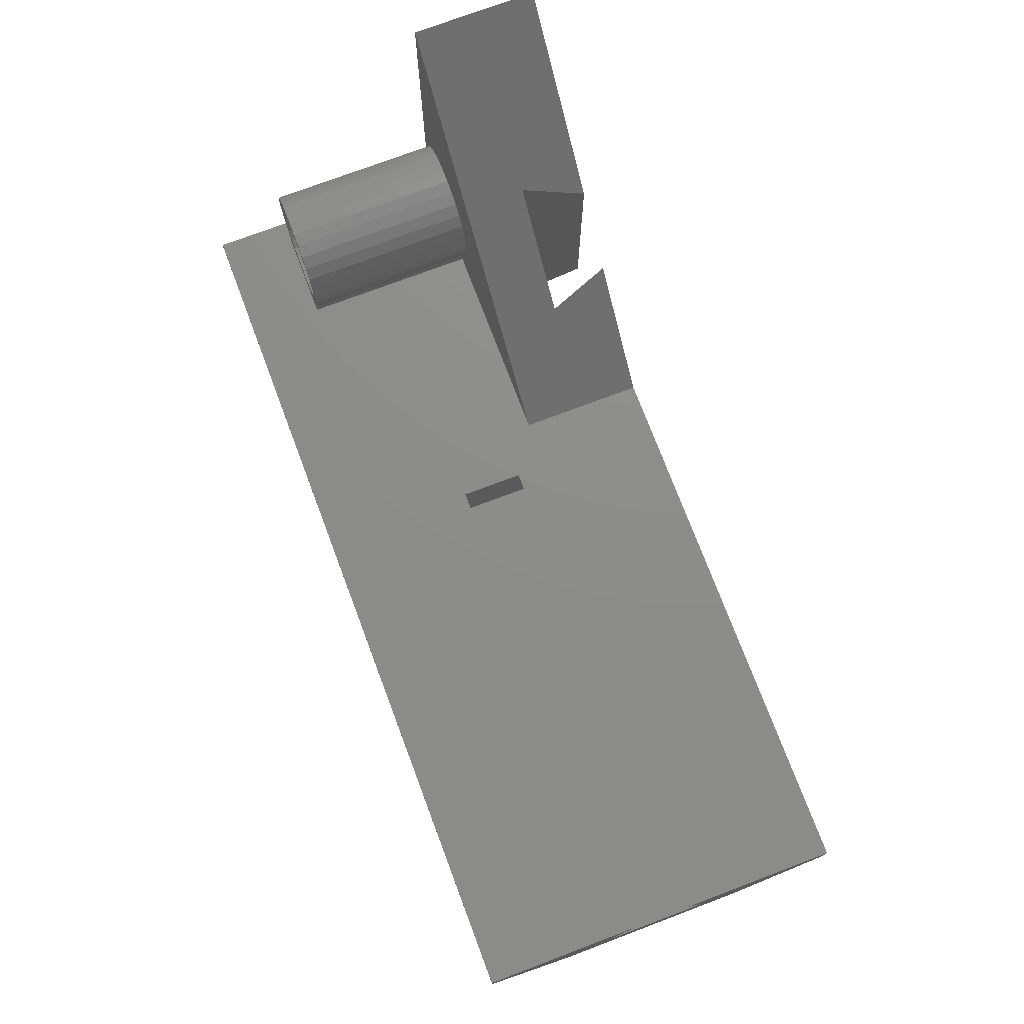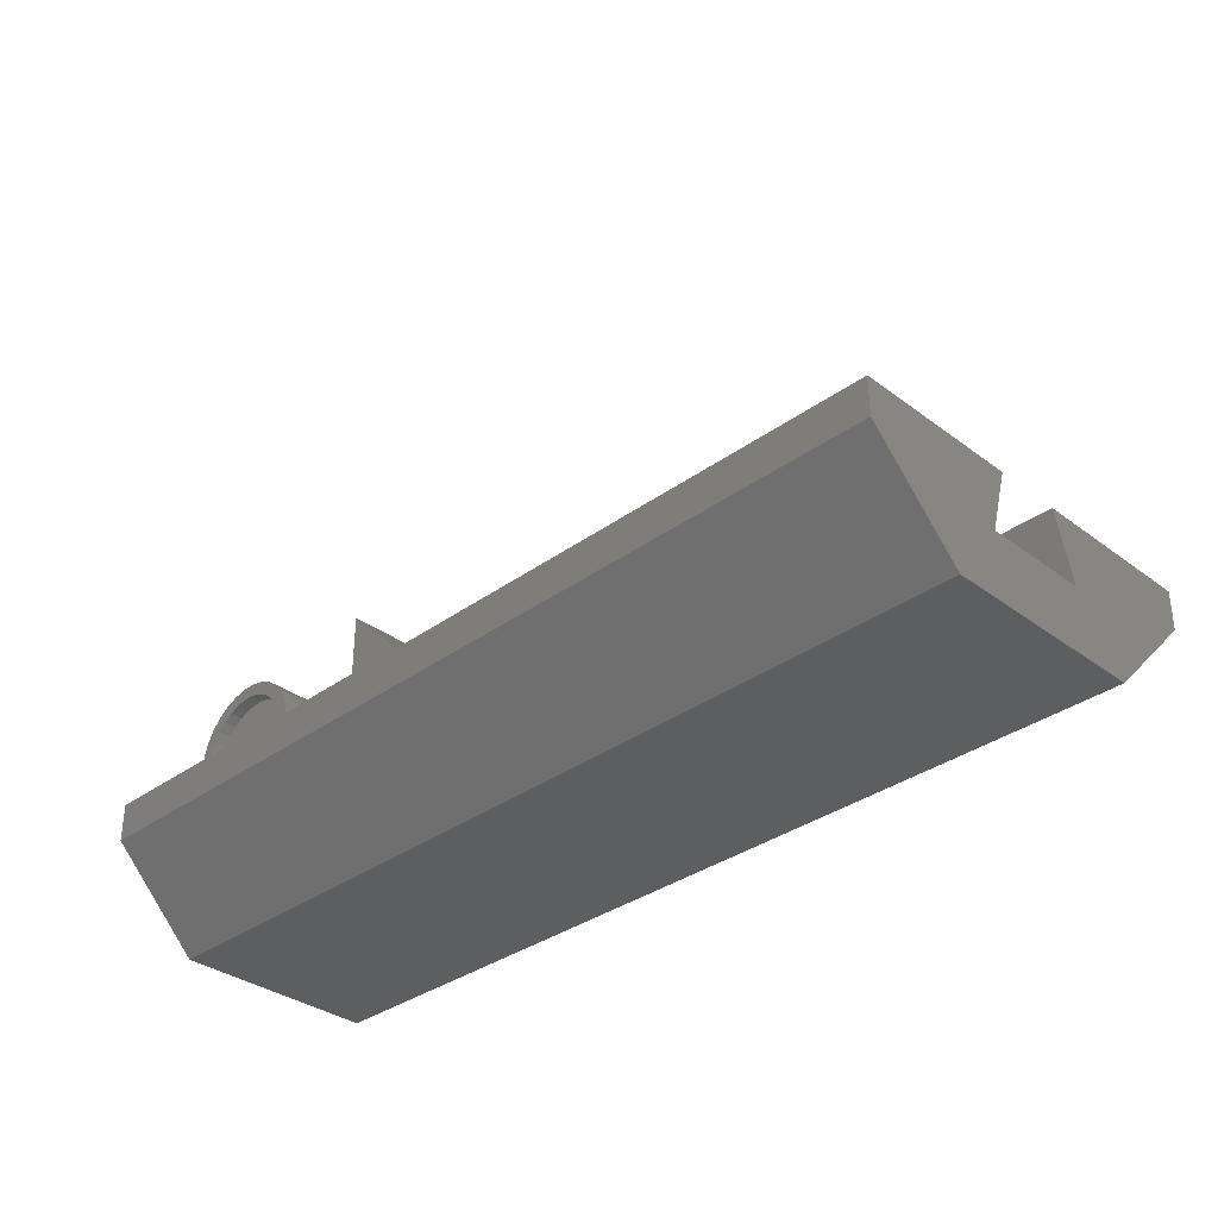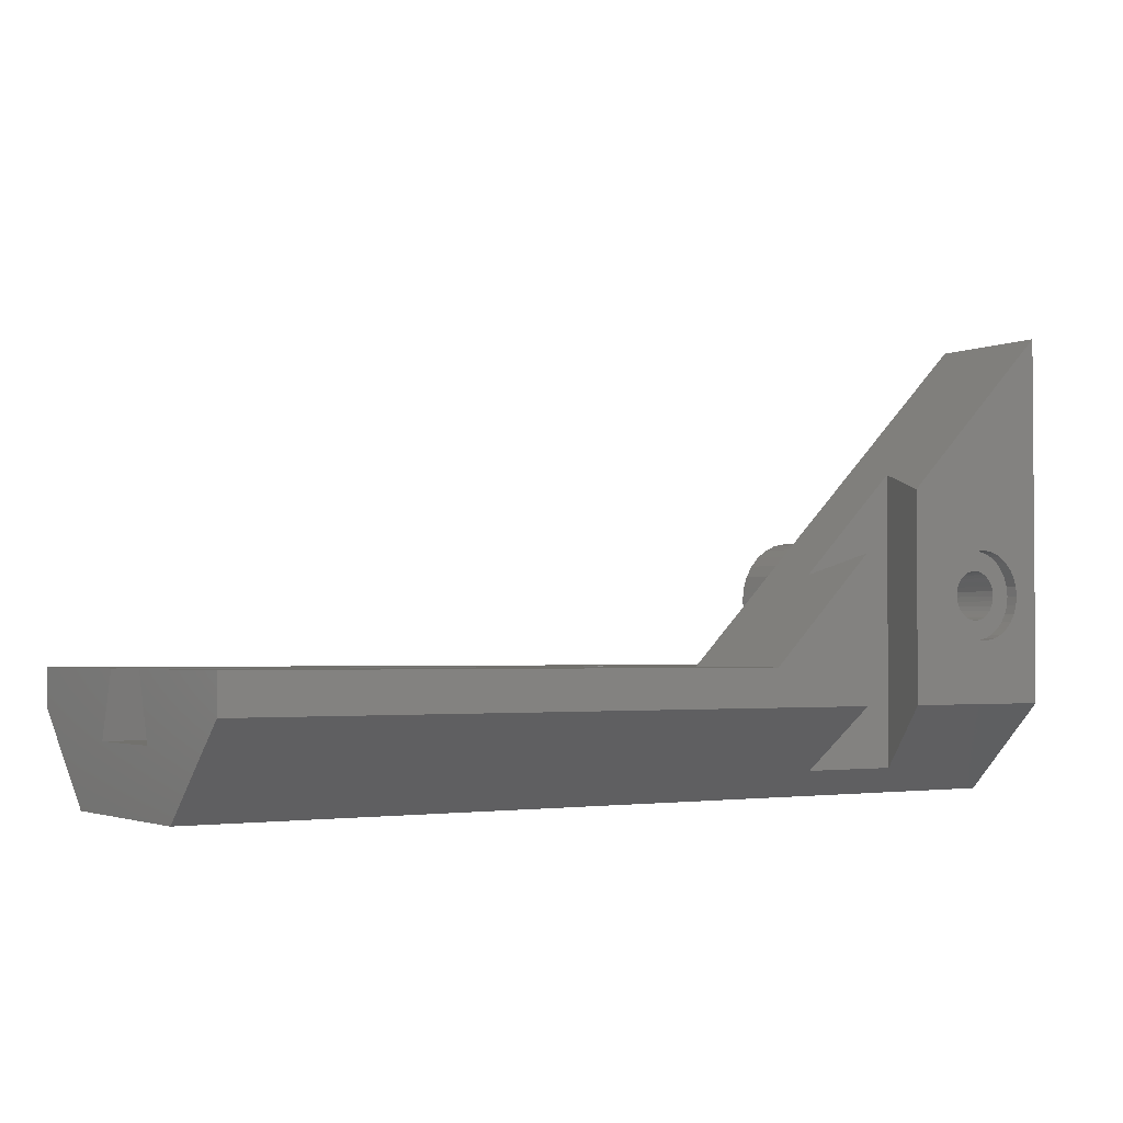
<metadata>
{"format":"stl","ext":"stl","renderer":"f3d","projection":"perspective","resolution":1024,"background":"white","views":[{"elev":74.7,"azim":69.3,"up":"+Z"},{"elev":-33.9,"azim":44.6,"up":"+Z"},{"elev":-2.4,"azim":146.8,"up":"+Z"}]}
</metadata>
<code>
# stl→obj: 353 verts, 706 faces
v 0 19 5
v 0 30 7.071
v 0 30 10
v 0 22.93 0
v 0 17.5 10
v 0 11 5
v 0 7.071 0
v 0 0 10
v 0 12.5 10
v 0 0 7.071
v -68 20 10
v -70 20 10
v -68 6 10
v -61 6 10
v -44 20 10
v -61 20 10
v -44 0 10
v -70 0 10
v -40 17.5 10
v -44 30 10
v -40 12.5 10
v -70 7.071 0
v -70 22.93 0
v -70 0 7.071
v -70 30 7.071
v -70 30 36
v -70 20 36
v -52.5 30 7.071
v -52.5 30 18.5
v -57.5 30 23.5
v -63.42 30 18.83
v -64.13 30 18.98
v -62.75 30 18.53
v -62.16 30 18.1
v -61.67 30 17.56
v -61.3 30 16.92
v -61.08 30 16.23
v -61 30 15.5
v -57.5 30 7.071
v -61.08 30 14.77
v -64.13 30 12.02
v -63.42 30 12.17
v -62.75 30 12.47
v -62.16 30 12.9
v -61.67 30 13.44
v -61.3 30 14.08
v -64.87 30 18.98
v -65.58 30 18.83
v -66.25 30 18.53
v -66.84 30 18.1
v -67.33 30 17.56
v -67.7 30 16.92
v -67.92 30 16.23
v -68 30 15.5
v -64.87 30 12.02
v -65.58 30 12.17
v -67.92 30 14.77
v -67.7 30 14.08
v -67.33 30 13.44
v -66.84 30 12.9
v -66.25 30 12.47
v -66.05 20 20.26
v -65.02 20 20.47
v -67 20 19.83
v -67.85 20 19.22
v -68.55 20 18.44
v -69.07 20 17.53
v -69.39 20 16.54
v -69.5 20 15.5
v -69.39 20 14.46
v -69.07 20 13.47
v -68.55 20 12.56
v -68 20 11.96
v -63.98 20 20.47
v -62.95 20 20.26
v -62 20 19.83
v -61.15 20 19.22
v -60.45 20 18.44
v -59.93 20 17.53
v -59.56 20 14.89
v -59.61 20 14.46
v -60.45 20 12.56
v -61 20 11.96
v -59.93 20 13.47
v -59.61 20 16.54
v -59.55 20 15.93
v -59.5 20 15.5
v -59 25 25
v -59 25 2.071
v -51 25 17
v -51 25 2.071
v -40 19 5
v -40 11 5
v -59.93 6 17.53
v -59.5 6 15.5
v -59.61 6 16.54
v -68 6 11.96
v -68.55 6 12.56
v -69.39 6 14.46
v -69.5 6 15.5
v -59.61 6 14.46
v -65.02 6 20.47
v -66.05 6 20.26
v -59.93 6 13.47
v -60.45 6 12.56
v -60.85 6 17.13
v -61.08 6 17.53
v -60.6 6 16.37
v -64.92 6 11.52
v -65.02 6 10.53
v -64.08 6 11.52
v -65.69 6 11.69
v -63.98 6 10.53
v -63.31 6 11.69
v -69.07 6 17.53
v -68.15 6 17.13
v -67.92 6 17.53
v -68.4 6 16.37
v -69.07 6 13.47
v -67 6 11.17
v -67.18 6 12.53
v -67.59 6 12.99
v -66.68 6 12.16
v -66.05 6 10.74
v -68.48 6 15.72
v -68.44 6 16.11
v -60.59 6 16.33
v -60.56 6 16.11
v -62.5 6 12.04
v -62.95 6 10.74
v -62.32 6 12.16
v -63.26 6 11.7
v -68.55 6 18.44
v -66.5 6 12.04
v -65.74 6 11.7
v -68.41 6 16.33
v -60.52 6 15.72
v -61.82 6 12.53
v -62 6 11.17
v -61.41 6 12.99
v -61 6 11.96
v -69.39 6 16.54
v -61.15 6 19.22
v -62 6 19.83
v -67.85 6 11.78
v -68.5 6 15.5
v -68.41 6 14.67
v -68.15 6 13.87
v -67.74 6 13.15
v -61.15 6 11.78
v -60.51 6 15.62
v -60.5 6 15.5
v -60.57 6 14.79
v -60.59 6 14.67
v -60.85 6 13.87
v -61.26 6 13.15
v -67 6 19.83
v -67.85 6 19.22
v -64.92 6 19.48
v -63.98 6 20.47
v -65.74 6 19.3
v -64.08 6 19.48
v -62.95 6 20.26
v -66.5 6 18.96
v -67.18 6 18.47
v -67.74 6 17.85
v -63.26 6 19.3
v -62.5 6 18.96
v -61.82 6 18.47
v -60.45 6 18.44
v -61.26 6 17.85
v -68.41 7 14.67
v -68.5 7 15.5
v -60.5 7 15.5
v -60.59 7 16.33
v -64.92 7 11.52
v -64.08 7 11.52
v -67.18 7 12.53
v -67.74 7 13.15
v -61.82 7 12.53
v -61.26 7 13.15
v -63.26 7 11.7
v -62.5 7 12.04
v -67.74 7 17.85
v -68.15 7 17.13
v -61.82 7 18.47
v -60.85 7 17.13
v -61.26 7 17.85
v -63.26 7 19.3
v -62.5 7 18.96
v -64.08 7 19.48
v -64.92 7 19.48
v -68.15 7 13.87
v -66.5 7 12.04
v -65.74 7 11.7
v -60.59 7 14.67
v -60.85 7 13.87
v -64.67 7 17.09
v -64.99 7 17.02
v -65.3 7 16.89
v -65.57 7 16.69
v -65.79 7 16.44
v -65.96 7 16.15
v -68.41 7 16.33
v -66.06 7 15.83
v -66.1 7 15.5
v -66.06 7 15.17
v -65.96 7 14.85
v -65.79 7 14.56
v -65.57 7 14.31
v -65.3 7 14.11
v -64.33 7 17.09
v -64.01 7 17.02
v -63.7 7 16.89
v -63.43 7 16.69
v -63.21 7 16.44
v -63.04 7 16.15
v -62.94 7 15.83
v -62.93 7 15.76
v -62.9 7 15.5
v -62.91 7 15.42
v -62.94 7 15.17
v -63.04 7 14.85
v -63.21 7 14.56
v -63.43 7 14.31
v -63.7 7 14.11
v -64.01 7 13.98
v -64.33 7 13.91
v -64.99 7 13.98
v -64.67 7 13.91
v -67.18 7 18.47
v -65.74 7 19.3
v -66.5 7 18.96
v -68 29 15.5
v -67.92 29 14.77
v -64.13 29 12.02
v -64.87 29 12.02
v -66.25 29 12.47
v -66.84 29 12.9
v -62.16 29 12.9
v -61.67 29 13.44
v -62.75 29 12.47
v -63.42 29 12.17
v -67.7 29 14.08
v -67.33 29 13.44
v -65.58 29 12.17
v -61.3 29 14.08
v -61.08 29 14.77
v -64.25 29 17.41
v -64.13 29 18.98
v -63.42 29 18.83
v -64.3 29 17.43
v -64.87 29 18.98
v -63.85 29 17.32
v -62.75 29 18.53
v -64.7 29 17.43
v -63.25 29 16.97
v -62.16 29 18.1
v -64.75 29 17.41
v -63.17 29 16.9
v -61.67 29 17.56
v -65.58 29 18.83
v -65.1 29 17.34
v -63.9 29 17.34
v -63.53 29 17.18
v -63.2 29 16.94
v -62.76 29 16.33
v -61.3 29 16.92
v -62.93 29 16.64
v -62.73 29 16.29
v -62.71 29 16.24
v -61.08 29 16.23
v -62.61 29 15.9
v -62.6 29 15.85
v -61 29 15.5
v -62.56 29 15.5
v -62.6 29 15.15
v -62.61 29 15.1
v -62.71 29 14.76
v -62.73 29 14.71
v -62.76 29 14.67
v -62.93 29 14.36
v -63.17 29 14.1
v -63.2 29 14.06
v -63.25 29 14.03
v -63.53 29 13.82
v -63.85 29 13.68
v -63.9 29 13.66
v -65.42 29 17.2
v -66.25 29 18.53
v -65.47 29 17.18
v -65.51 29 17.15
v -66.84 29 18.1
v -65.8 29 16.94
v -65.83 29 16.9
v -67.33 29 17.56
v -66.07 29 16.64
v -66.24 29 16.33
v -67.7 29 16.92
v -66.27 29 16.29
v -66.29 29 16.24
v -67.92 29 16.23
v -66.39 29 15.9
v -66.43 29 15.55
v -66.44 29 15.5
v -66.43 29 15.45
v -66.39 29 15.1
v -66.29 29 14.76
v -66.27 29 14.71
v -66.24 29 14.67
v -66.07 29 14.36
v -65.83 29 14.1
v -65.8 29 14.06
v -65.51 29 13.85
v -65.47 29 13.82
v -65.42 29 13.8
v -65.1 29 13.66
v -64.75 29 13.59
v -64.7 29 13.57
v -64.25 29 13.59
v -64.3 29 13.57
v -66.06 8 15.17
v -66.1 8 15.5
v -64.67 8 13.91
v -64.33 8 13.91
v -65.57 8 14.31
v -65.79 8 14.56
v -62.93 8 15.74
v -62.9 8 15.5
v -65.96 8 14.85
v -65.79 8 16.44
v -65.57 8 16.69
v -62.91 8 15.41
v -62.94 8 15.17
v -65.3 8 14.11
v -64.99 8 13.98
v -66.06 8 15.83
v -62.94 8 15.83
v -64.33 8 17.09
v -64.67 8 17.09
v -64.01 8 13.98
v -63.7 8 14.11
v -64.01 8 17.02
v -63.7 8 16.89
v -64.99 8 17.02
v -65.3 8 16.89
v -65.96 8 16.15
v -63.21 8 14.56
v -63.43 8 14.31
v -63.43 8 16.69
v -63.21 8 16.44
v -63.04 8 16.15
v -63.04 8 14.85
f 1 2 3
f 2 1 4
f 1 3 5
f 6 4 1
f 4 6 7
f 8 6 9
f 6 8 10
f 6 10 7
f 11 12 13
f 14 15 16
f 15 14 17
f 18 14 13
f 14 18 17
f 18 13 12
f 3 19 5
f 15 19 20
f 20 19 3
f 21 8 9
f 19 15 21
f 21 17 8
f 17 21 15
f 22 12 23
f 18 22 24
f 22 18 12
f 12 25 23
f 25 12 26
f 26 12 27
f 22 4 7
f 4 22 23
f 24 17 18
f 10 17 24
f 17 10 8
f 3 2 20
f 20 28 29
f 28 20 2
f 30 31 32
f 30 33 31
f 30 34 33
f 30 35 34
f 30 36 35
f 30 37 36
f 30 38 37
f 39 38 30
f 38 39 40
f 25 41 39
f 42 39 41
f 43 39 42
f 44 39 43
f 45 39 44
f 46 39 45
f 40 39 46
f 47 30 32
f 30 47 26
f 48 26 47
f 49 26 48
f 50 26 49
f 51 26 50
f 52 26 51
f 53 26 52
f 25 53 54
f 41 25 55
f 55 25 56
f 53 25 26
f 57 25 54
f 58 25 57
f 59 25 58
f 60 25 59
f 61 25 60
f 56 25 61
f 27 62 63
f 27 64 62
f 27 65 64
f 27 66 65
f 27 67 66
f 27 68 67
f 27 69 68
f 12 69 27
f 12 70 69
f 12 71 70
f 12 72 71
f 12 73 72
f 73 12 11
f 74 27 63
f 75 27 74
f 76 27 75
f 77 27 76
f 15 77 78
f 15 78 79
f 15 80 81
f 16 82 83
f 16 84 82
f 15 84 16
f 77 15 27
f 85 15 79
f 86 15 85
f 87 15 86
f 80 15 87
f 84 15 81
f 88 39 30
f 39 88 89
f 90 28 91
f 28 90 29
f 89 90 91
f 90 89 88
f 92 5 19
f 5 92 1
f 6 21 9
f 21 6 93
f 92 6 1
f 6 92 93
f 21 92 19
f 92 21 93
f 26 88 30
f 15 88 27
f 27 88 26
f 90 20 29
f 90 15 20
f 88 15 90
f 22 10 24
f 10 22 7
f 2 91 28
f 23 91 4
f 4 91 2
f 89 25 39
f 89 23 25
f 91 23 89
f 94 95 96
f 97 72 73
f 72 97 98
f 99 69 70
f 69 99 100
f 96 86 85
f 94 101 95
f 62 102 63
f 102 62 103
f 104 82 84
f 82 104 105
f 106 94 107
f 94 106 108
f 109 110 111
f 110 109 112
f 113 111 110
f 111 113 114
f 115 116 117
f 116 115 118
f 99 119 115
f 120 121 122
f 120 123 121
f 123 120 124
f 115 125 126
f 127 94 108
f 94 127 128
f 129 130 131
f 132 130 129
f 114 130 132
f 130 114 113
f 101 84 81
f 84 101 104
f 115 66 67
f 66 115 133
f 100 99 115
f 124 134 123
f 124 135 134
f 124 112 135
f 112 124 110
f 115 136 118
f 136 115 126
f 115 119 98
f 94 104 101
f 128 137 94
f 138 139 140
f 131 139 138
f 139 131 130
f 105 104 94
f 101 80 95
f 80 101 81
f 105 83 82
f 83 105 141
f 100 115 142
f 76 143 77
f 143 76 144
f 98 71 72
f 71 98 119
f 119 70 71
f 70 119 99
f 97 115 98
f 115 97 145
f 115 146 125
f 115 147 146
f 145 147 115
f 145 148 147
f 145 149 148
f 145 122 149
f 122 145 120
f 94 141 105
f 141 94 150
f 151 94 137
f 152 94 151
f 153 94 152
f 154 94 153
f 154 150 94
f 155 150 154
f 156 150 155
f 140 150 156
f 150 140 139
f 142 67 68
f 67 142 115
f 80 87 95
f 95 86 96
f 86 95 87
f 79 96 85
f 96 79 94
f 64 103 62
f 103 64 157
f 133 65 66
f 65 133 158
f 100 68 69
f 68 100 142
f 159 102 103
f 102 159 160
f 161 103 157
f 162 160 159
f 160 162 163
f 103 161 159
f 164 157 158
f 157 164 161
f 158 165 164
f 133 165 158
f 133 166 165
f 117 133 115
f 133 117 166
f 167 163 162
f 163 167 144
f 168 144 167
f 144 168 143
f 169 143 168
f 169 170 143
f 171 170 169
f 107 170 171
f 170 107 94
f 170 79 78
f 79 170 94
f 74 163 75
f 163 74 160
f 65 157 64
f 157 65 158
f 143 78 77
f 78 143 170
f 75 144 76
f 144 75 163
f 63 160 74
f 160 63 102
f 141 16 83
f 16 141 14
f 13 73 11
f 73 13 97
f 110 13 113
f 124 13 110
f 120 13 124
f 145 13 120
f 13 145 97
f 150 14 141
f 139 14 150
f 130 14 139
f 113 14 130
f 14 113 13
f 146 172 173
f 172 146 147
f 137 174 151
f 174 137 175
f 128 175 137
f 175 128 127
f 176 111 177
f 111 176 109
f 122 178 179
f 122 179 149
f 178 122 121
f 140 180 138
f 180 140 181
f 181 140 156
f 182 129 183
f 129 182 132
f 117 184 166
f 184 117 185
f 185 117 116
f 186 187 188
f 189 187 190
f 185 191 192
f 191 185 187
f 148 179 193
f 179 148 149
f 147 193 172
f 193 147 148
f 194 135 195
f 135 194 134
f 176 112 109
f 195 112 176
f 112 195 135
f 194 123 134
f 178 123 194
f 123 178 121
f 155 196 197
f 196 155 154
f 156 197 181
f 197 156 155
f 154 153 196
f 185 198 187
f 185 199 198
f 185 200 199
f 185 201 200
f 185 202 201
f 203 185 204
f 185 203 202
f 204 205 203
f 173 205 204
f 173 206 205
f 173 207 206
f 172 207 173
f 207 172 208
f 193 208 172
f 208 193 209
f 179 209 193
f 209 179 210
f 178 210 179
f 194 211 178
f 210 178 211
f 212 187 198
f 213 187 212
f 214 187 213
f 215 187 214
f 216 187 215
f 217 187 216
f 187 217 175
f 218 175 217
f 219 175 218
f 219 174 175
f 220 174 219
f 221 174 220
f 196 221 222
f 196 222 223
f 221 196 174
f 197 223 224
f 181 224 225
f 180 225 226
f 183 226 227
f 182 227 228
f 223 197 196
f 211 194 229
f 195 229 194
f 224 181 197
f 229 195 230
f 225 180 181
f 176 230 195
f 226 183 180
f 230 176 228
f 227 182 183
f 177 228 176
f 228 177 182
f 180 131 138
f 183 131 180
f 131 183 129
f 182 114 132
f 177 114 182
f 114 177 111
f 204 125 173
f 126 204 136
f 204 126 125
f 173 125 146
f 118 185 116
f 185 118 204
f 204 118 136
f 165 184 231
f 184 165 166
f 164 232 161
f 232 164 233
f 161 192 159
f 192 161 232
f 190 187 186
f 168 186 169
f 186 168 190
f 162 189 167
f 189 162 191
f 159 191 162
f 191 159 192
f 153 174 196
f 174 153 152
f 151 174 152
f 107 187 106
f 187 107 188
f 188 107 171
f 108 175 127
f 175 108 187
f 187 108 106
f 171 186 188
f 186 171 169
f 185 231 184
f 165 233 164
f 233 165 231
f 185 192 232
f 191 187 189
f 167 190 168
f 190 167 189
f 185 233 231
f 185 232 233
f 234 57 54
f 57 234 235
f 55 236 41
f 236 55 237
f 60 238 61
f 238 60 239
f 240 45 44
f 45 240 241
f 42 242 43
f 242 42 243
f 244 59 58
f 59 244 245
f 235 58 57
f 58 235 244
f 245 60 59
f 60 245 239
f 56 237 55
f 237 56 246
f 61 246 56
f 246 61 238
f 247 40 46
f 40 247 248
f 249 250 251
f 250 252 253
f 254 251 255
f 256 253 252
f 257 255 258
f 259 253 256
f 260 258 261
f 253 259 262
f 263 262 259
f 250 249 252
f 251 264 249
f 251 254 264
f 255 265 254
f 255 257 265
f 258 266 257
f 267 261 268
f 258 260 266
f 261 269 260
f 261 267 269
f 268 270 267
f 268 271 270
f 272 271 268
f 272 273 271
f 272 274 273
f 275 274 272
f 274 275 276
f 275 277 276
f 248 277 275
f 277 248 278
f 248 279 278
f 247 279 248
f 279 247 280
f 280 247 281
f 241 281 247
f 281 241 282
f 282 241 283
f 240 283 241
f 283 240 284
f 284 240 285
f 242 285 240
f 285 242 286
f 286 242 287
f 287 243 288
f 243 287 242
f 289 262 263
f 262 289 290
f 291 290 289
f 292 290 291
f 290 292 293
f 294 293 292
f 295 293 294
f 293 295 296
f 297 296 295
f 298 296 297
f 296 298 299
f 300 299 298
f 301 299 300
f 301 302 299
f 303 302 301
f 304 302 303
f 234 304 305
f 304 234 302
f 306 234 305
f 235 306 307
f 306 235 234
f 308 235 307
f 244 308 309
f 244 309 310
f 245 310 311
f 245 311 312
f 308 244 235
f 239 312 313
f 239 313 314
f 238 314 315
f 238 315 316
f 246 316 317
f 246 317 318
f 237 318 319
f 310 245 244
f 288 243 320
f 236 320 243
f 312 239 245
f 320 236 321
f 314 238 239
f 321 236 319
f 316 246 238
f 237 319 236
f 318 237 246
f 241 46 45
f 46 241 247
f 248 38 40
f 38 248 275
f 43 240 44
f 240 43 242
f 41 243 42
f 243 41 236
f 262 47 253
f 47 262 48
f 293 49 290
f 49 293 50
f 255 34 258
f 34 255 33
f 250 31 251
f 31 250 32
f 261 34 35
f 34 261 258
f 272 36 37
f 36 272 268
f 275 37 38
f 37 275 272
f 290 48 262
f 48 290 49
f 293 51 50
f 51 293 296
f 299 53 52
f 53 299 302
f 296 52 51
f 52 296 299
f 302 54 53
f 54 302 234
f 251 33 255
f 33 251 31
f 253 32 250
f 32 253 47
f 268 35 36
f 35 268 261
f 206 322 323
f 322 206 207
f 324 228 325
f 228 324 230
f 209 326 327
f 326 209 210
f 220 328 329
f 328 220 219
f 208 327 330
f 327 208 209
f 201 331 332
f 331 201 202
f 222 333 334
f 333 222 221
f 335 229 336
f 229 335 211
f 326 211 335
f 211 326 210
f 336 230 324
f 230 336 229
f 207 330 322
f 330 207 208
f 205 323 337
f 323 205 206
f 219 338 328
f 338 219 218
f 198 339 212
f 339 198 340
f 341 226 342
f 226 341 227
f 221 329 333
f 329 221 220
f 212 343 213
f 343 212 339
f 213 344 214
f 344 213 343
f 199 340 198
f 340 199 345
f 200 345 199
f 345 200 346
f 203 337 347
f 337 203 205
f 202 347 331
f 347 202 203
f 225 348 349
f 348 225 224
f 325 227 341
f 227 325 228
f 214 350 215
f 350 214 344
f 216 350 351
f 350 216 215
f 218 352 338
f 352 218 217
f 217 351 352
f 351 217 216
f 201 346 200
f 346 201 332
f 342 225 349
f 225 342 226
f 223 334 353
f 334 223 222
f 224 353 348
f 353 224 223
f 323 306 305
f 306 323 322
f 348 282 283
f 330 310 309
f 310 330 327
f 352 271 338
f 271 352 270
f 307 322 308
f 297 295 331
f 323 304 337
f 304 323 305
f 351 269 267
f 334 278 279
f 311 327 312
f 306 322 307
f 304 303 337
f 303 301 337
f 298 297 331
f 294 292 332
f 344 265 257
f 328 274 329
f 274 328 273
f 273 328 338
f 348 281 282
f 342 285 286
f 334 277 278
f 333 277 334
f 277 333 329
f 321 324 325
f 324 321 319
f 316 336 317
f 310 327 311
f 330 308 322
f 308 330 309
f 347 301 300
f 301 347 337
f 331 300 298
f 300 331 347
f 332 295 294
f 295 332 331
f 289 263 345
f 340 259 256
f 259 340 345
f 338 271 273
f 351 260 269
f 350 257 266
f 257 350 344
f 249 264 343
f 349 283 284
f 283 349 348
f 320 341 288
f 287 342 286
f 353 279 280
f 279 353 334
f 348 280 281
f 280 348 353
f 329 274 276
f 329 276 277
f 314 335 315
f 335 314 326
f 316 335 336
f 335 316 315
f 313 326 314
f 326 312 327
f 312 326 313
f 318 324 319
f 324 318 336
f 317 336 318
f 263 259 345
f 346 289 345
f 289 346 291
f 350 260 351
f 260 350 266
f 254 265 344
f 344 264 254
f 264 344 343
f 321 341 320
f 341 321 325
f 288 342 287
f 342 288 341
f 346 292 291
f 292 346 332
f 352 267 270
f 267 352 351
f 340 252 339
f 252 340 256
f 285 349 284
f 349 285 342
f 343 252 249
f 252 343 339

</code>
